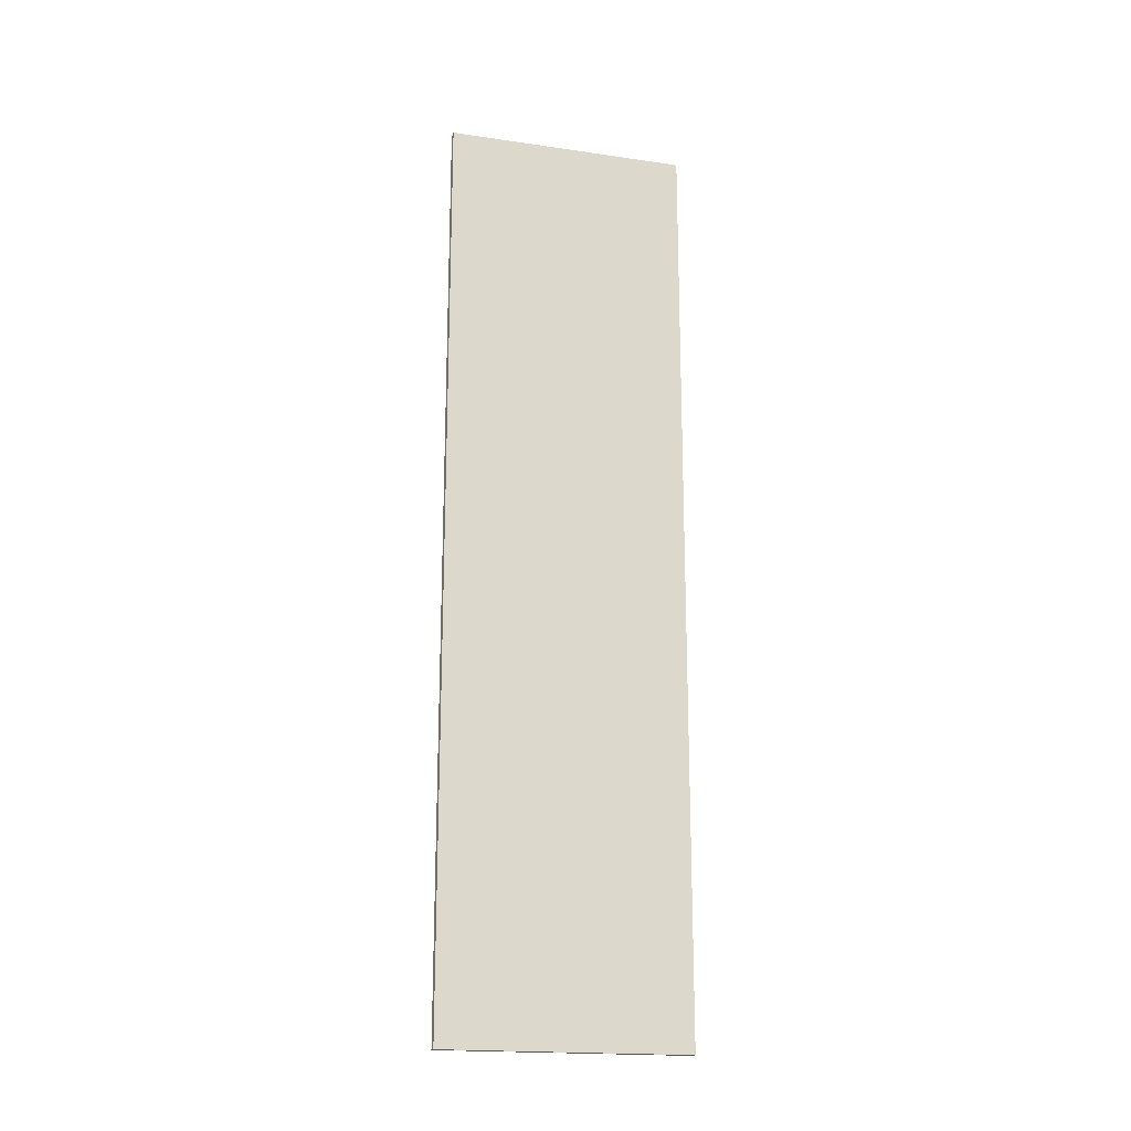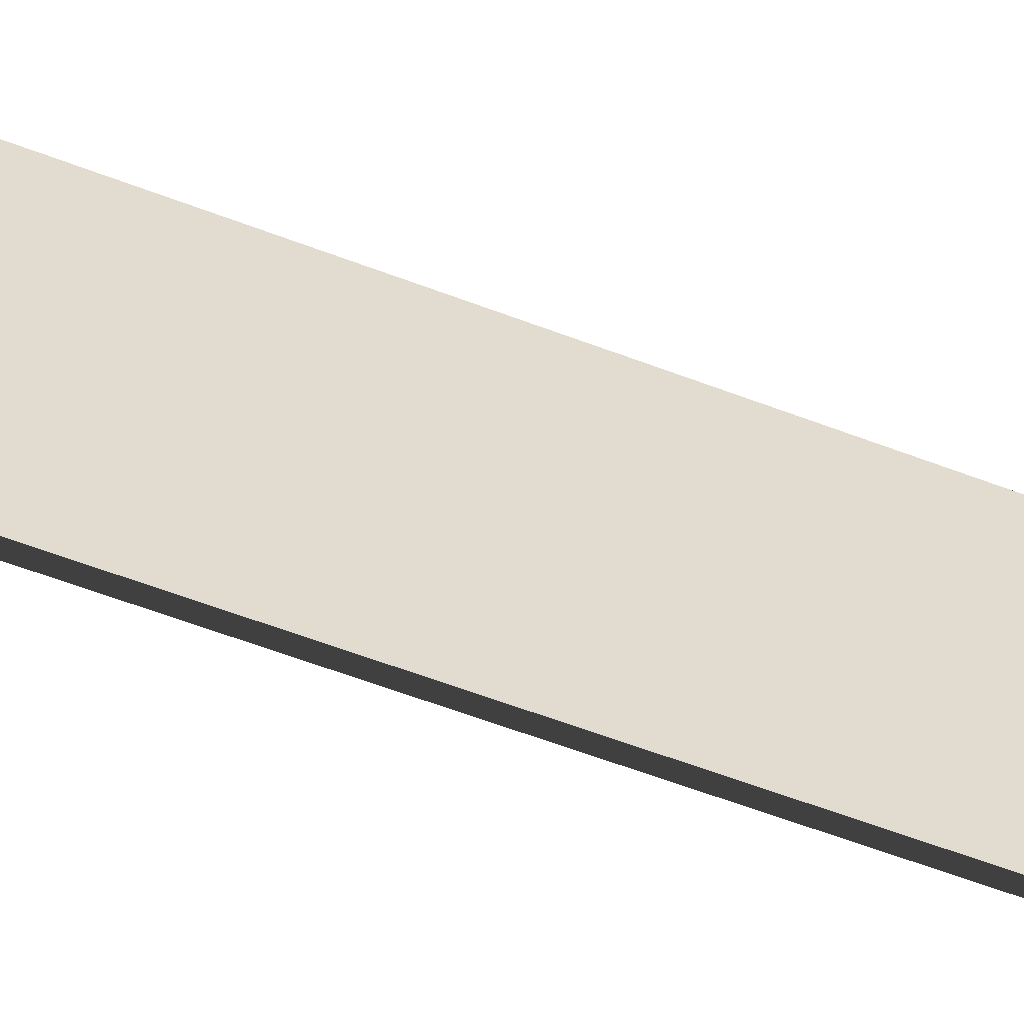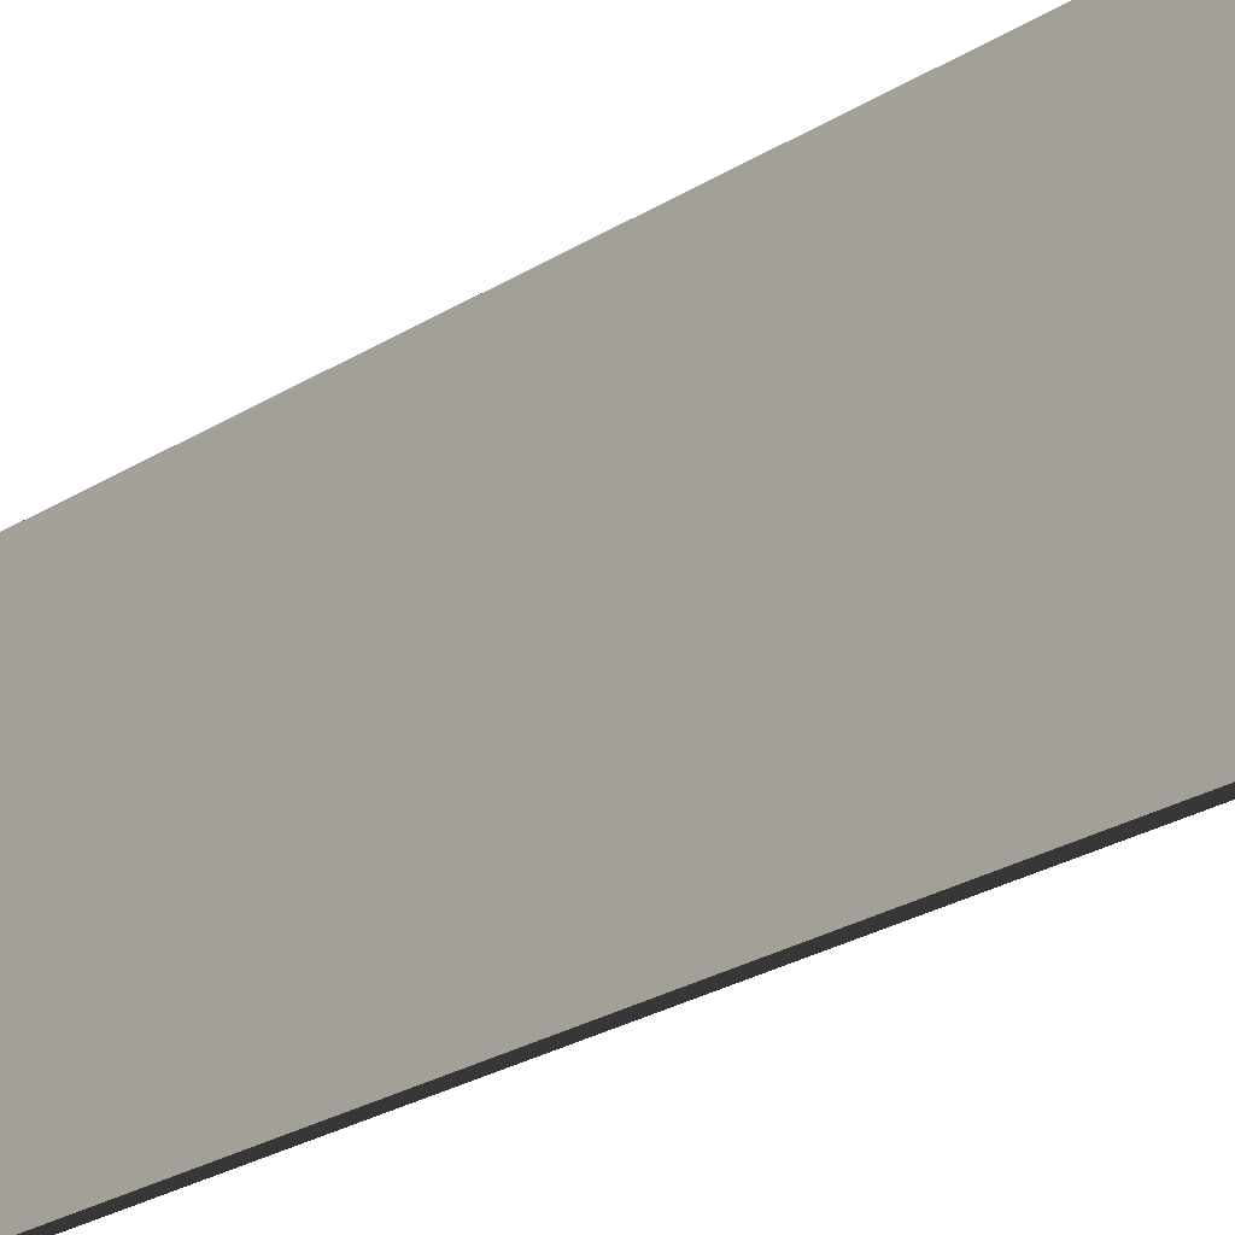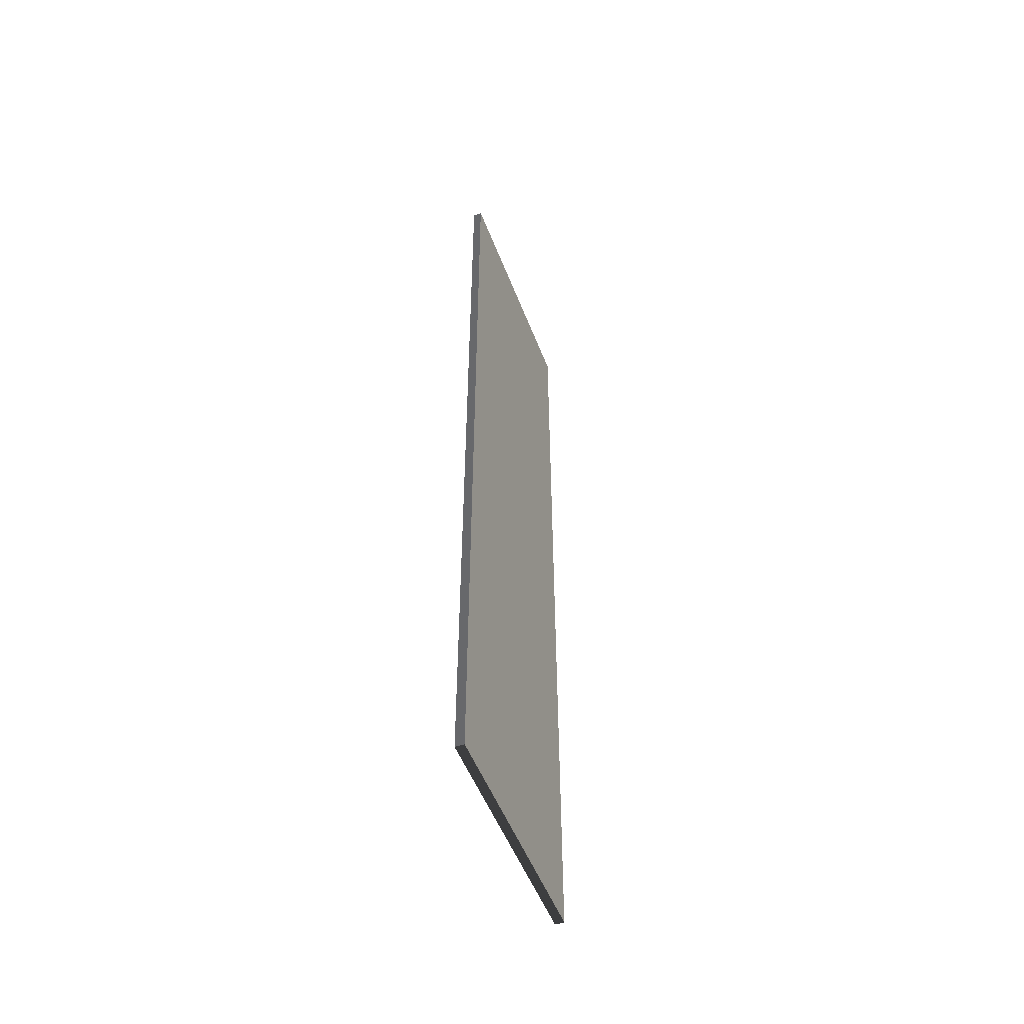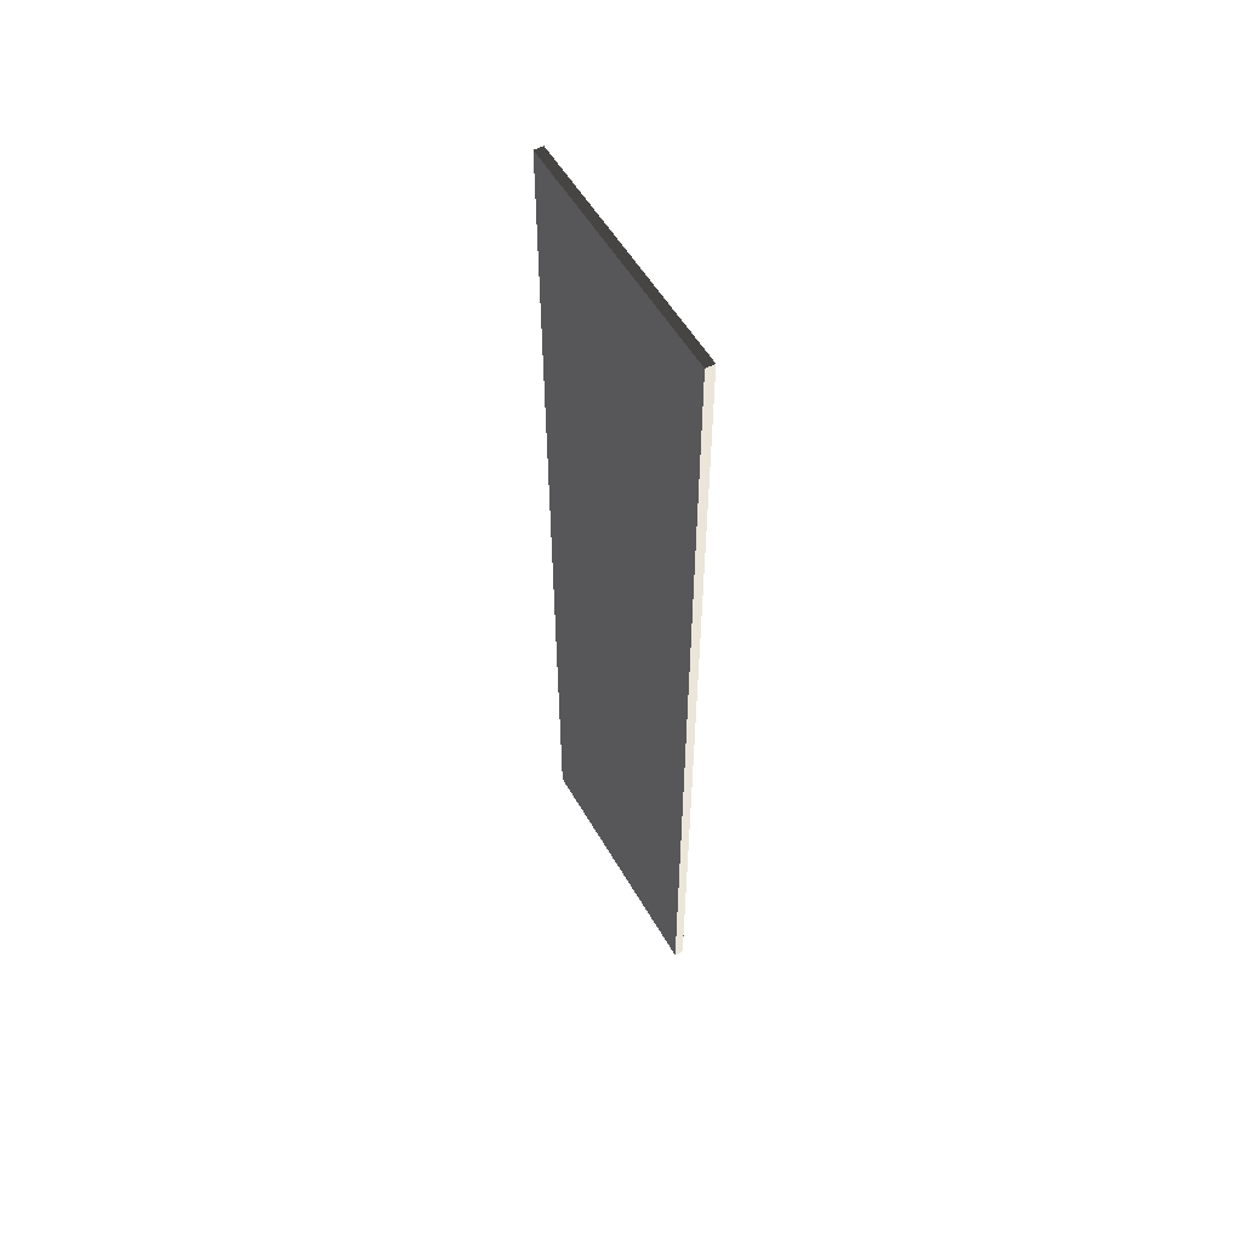
<metadata>
{"format":"obj","ext":"obj","renderer":"f3d","projection":"perspective","resolution":1024,"background":"white","views":[{"elev":-18.9,"azim":74.6,"up":"+Y"},{"elev":-56.6,"azim":-112.1,"up":"+Z"},{"elev":-23.0,"azim":138.0,"up":"+Z"},{"elev":-52.3,"azim":-159.2,"up":"+Y"},{"elev":55.8,"azim":-29.8,"up":"+Y"}]}
</metadata>
<code>
v 0.04571 4.741 1.249
v -0.04572 4.741 1.249
v -0.04572 4.741 -1.249
v 0.04571 4.741 -1.249
v 0.04571 4.741 -1.249
v 0.04572 3.152e-07 -1.249
v 0.04572 -2.791e-07 1.249
v 0.04571 4.741 1.249
v 0.04572 -4.741 1.249
v 0.04572 -4.741 -1.249
v -0.04572 4.741 -1.249
v -0.04572 2.791e-07 -1.249
v 0.04572 3.152e-07 -1.249
v 0.04571 4.741 -1.249
v 0.04572 -4.741 -1.249
v -0.04571 -4.741 -1.249
v -0.04572 4.741 1.249
v -0.04572 -3.152e-07 1.249
v -0.04572 2.791e-07 -1.249
v -0.04572 4.741 -1.249
v -0.04571 -4.741 -1.249
v -0.04571 -4.741 1.249
v 0.04571 4.741 1.249
v 0.04572 -2.791e-07 1.249
v -0.04572 -3.152e-07 1.249
v -0.04572 4.741 1.249
v -0.04571 -4.741 1.249
v 0.04572 -4.741 1.249
v 0.04572 -4.741 1.249
v 0.04572 -4.741 -1.249
v -0.04571 -4.741 -1.249
v -0.04571 -4.741 1.249
g Wall_t7_33768_927
f 1 3 2
f 1 4 3
f 5 7 6
f 5 8 7
f 6 7 9
f 6 9 10
f 11 13 12
f 11 14 13
f 12 13 15
f 12 15 16
f 17 19 18
f 17 20 19
f 18 19 21
f 18 21 22
f 23 25 24
f 23 26 25
f 24 25 27
f 24 27 28
f 29 31 30
f 29 32 31

</code>
